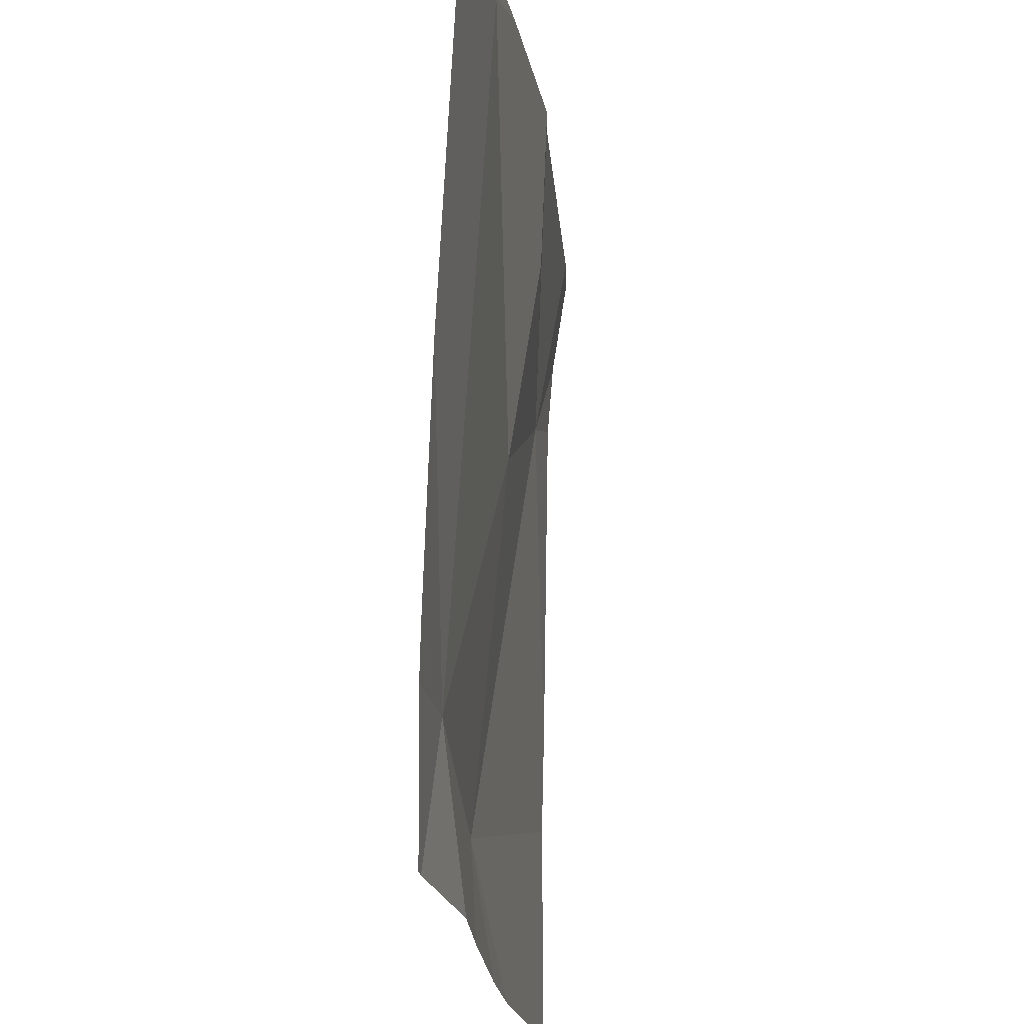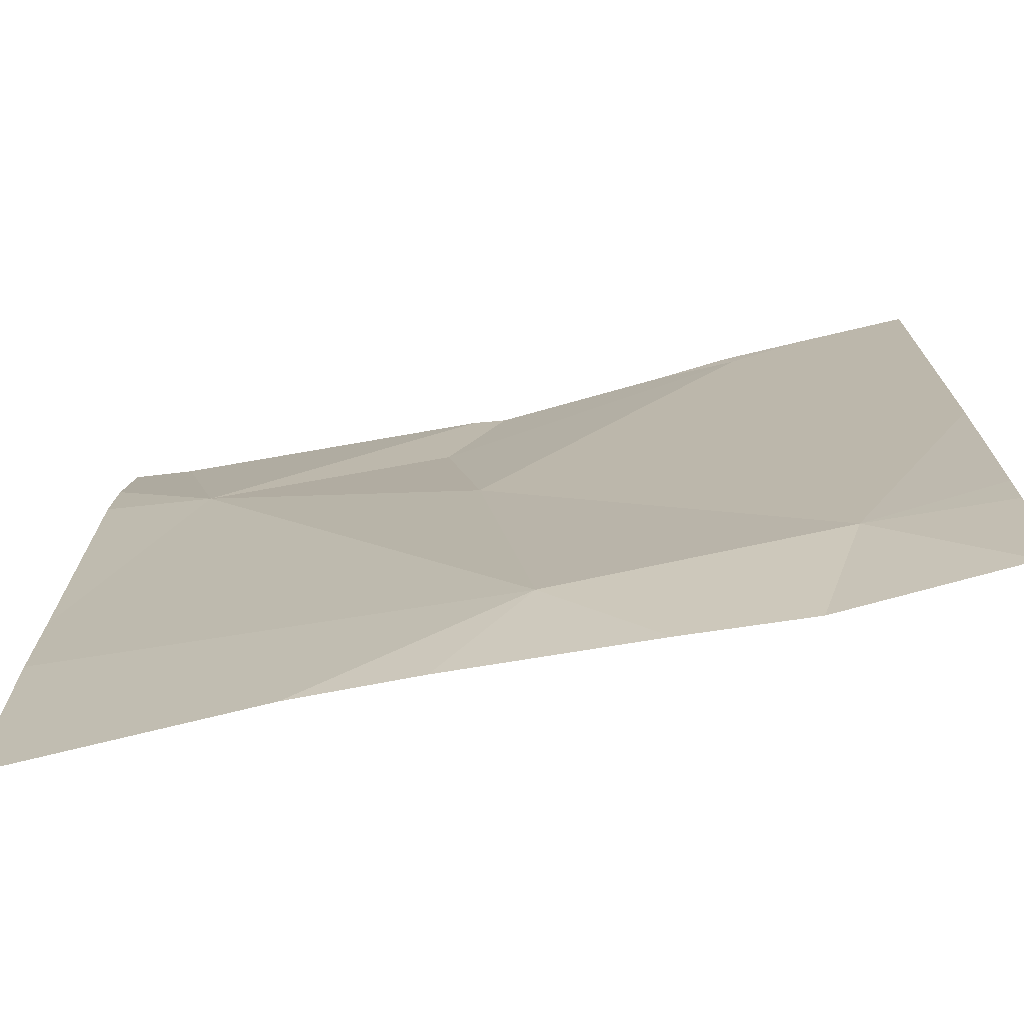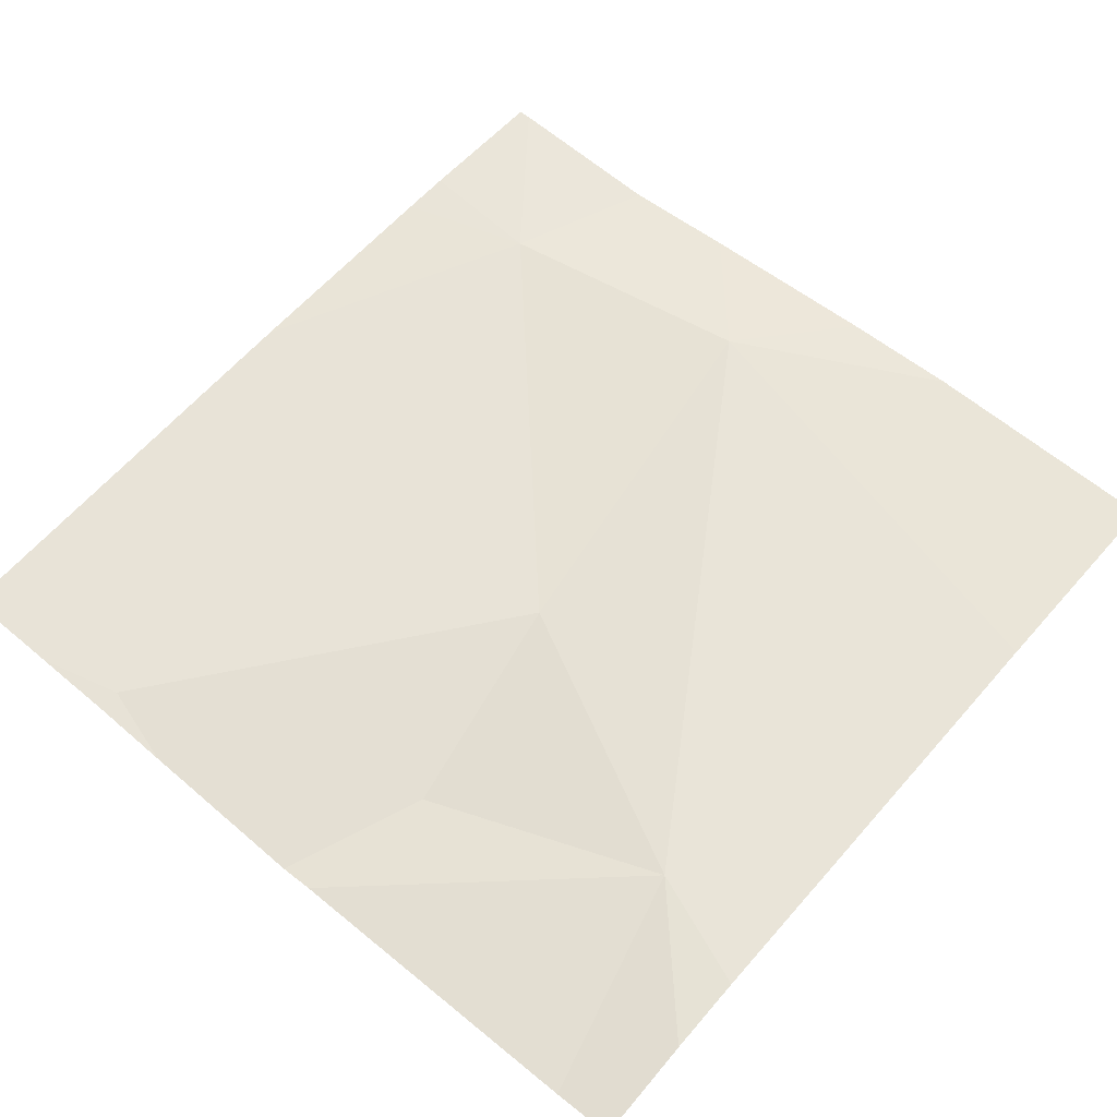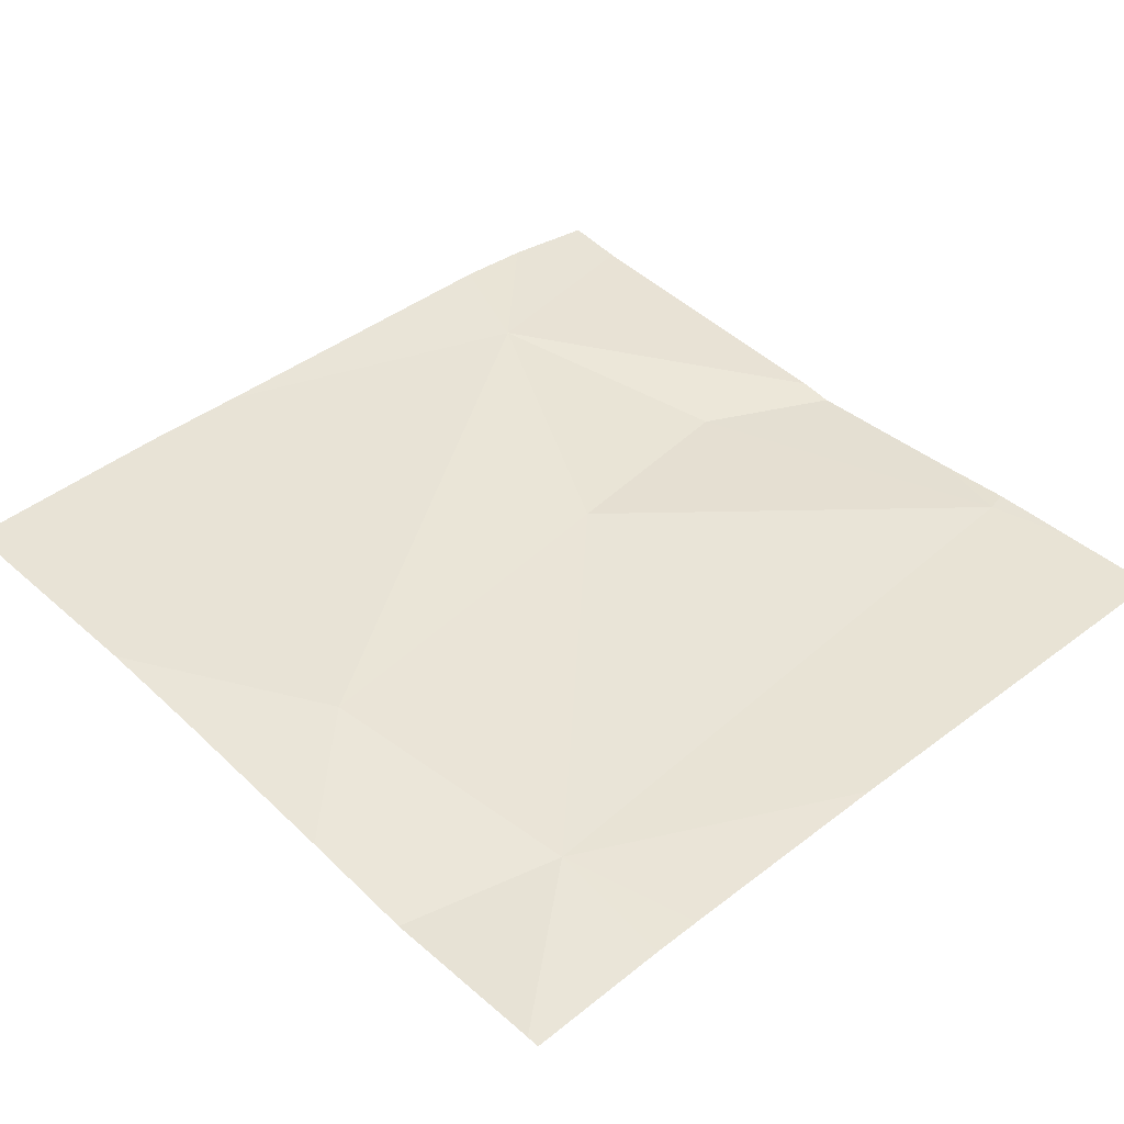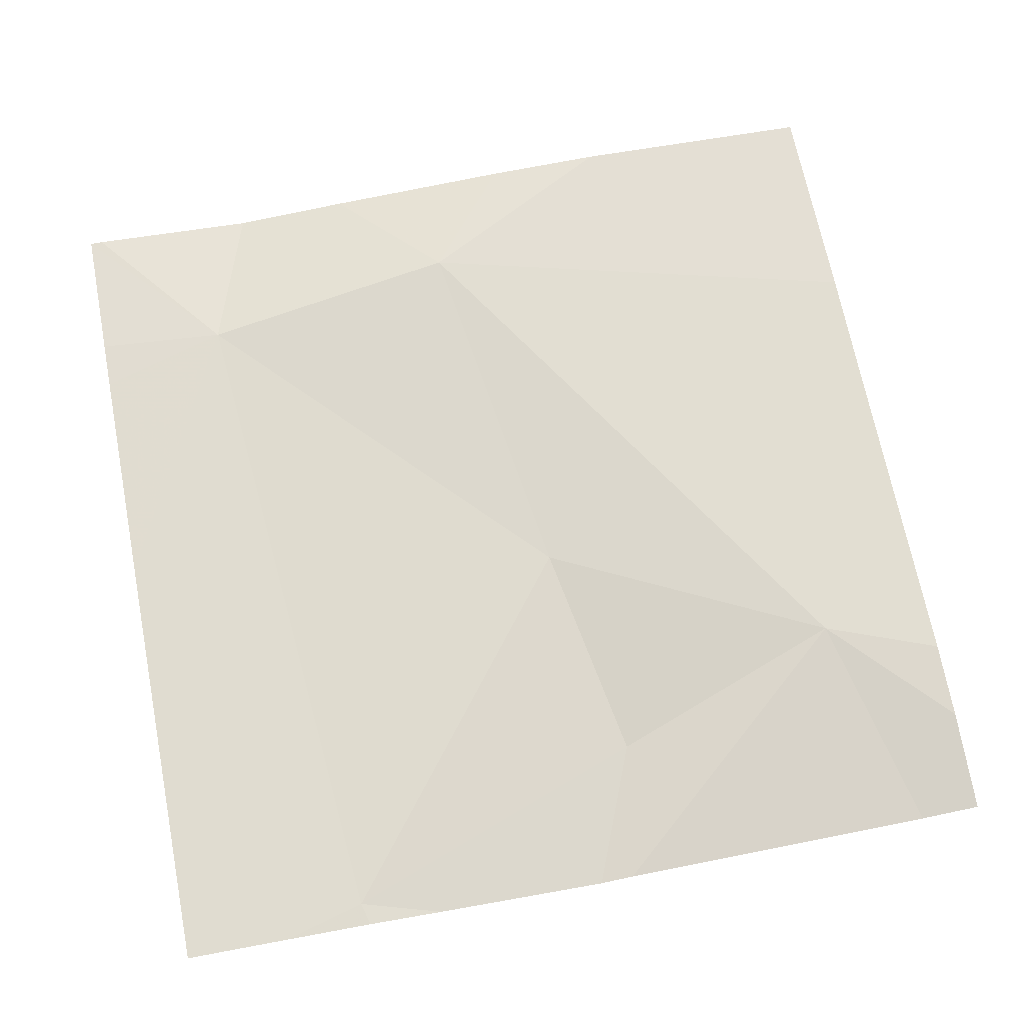
<metadata>
{"format":"obj","ext":"obj","renderer":"f3d","projection":"perspective","resolution":1024,"background":"white","views":[{"elev":-19.9,"azim":96.9,"up":"+Y"},{"elev":-71.6,"azim":12.3,"up":"+Y"},{"elev":58.7,"azim":-139.2,"up":"+Z"},{"elev":43.5,"azim":46.9,"up":"+Z"},{"elev":67.3,"azim":169.1,"up":"+Z"}]}
</metadata>
<code>
v -101.6 247.5 483.2
v -102.2 247.5 483.2
v -101.3 246.7 483.3
v -102.1 247.2 483.3
v -101.3 247 483.3
v -101.8 247.3 483.2
v -101.5 247.5 483.2
v -101.8 247.1 483.3
v -101.8 247.5 483.2
v -102.2 247.5 483.2
v -101.4 246.7 483.3
v -101.7 246.7 483.3
v -101.8 246.5 483.3
v -101.3 246.5 483.3
v -101.5 246.5 483.3
v -101.6 246.5 483.3
v -102.2 247.3 483.3
v -102.2 246.9 483.3
v -102.2 247.4 483.3
v -101.8 247.5 483.2
v -101.5 247.5 483.2
v -102.2 246.8 483.3
v -101.3 246.7 483.3
v -101.3 246.5 483.3
v -101.9 246.5 483.3
v -101.3 246.5 483.3
v -102.2 246.5 483.3
v -102.2 247.5 483.2
v -101.4 247.5 483.2
v -101.3 247.5 483.2
f 10 19 2
f 14 11 24
f 7 6 8
f 6 7 1
f 12 11 8
f 7 8 11
f 21 7 29
f 4 8 6
f 20 6 9
f 11 12 16
f 12 4 18
f 8 4 12
f 3 11 23
f 24 11 26
f 15 11 16
f 7 11 5
f 9 6 1
f 17 4 19
f 18 4 17
f 16 12 13
f 5 11 3
f 19 4 2
f 1 7 21
f 25 22 27
f 22 12 18
f 13 12 25
f 14 23 11
f 29 5 30
f 25 12 22
f 2 4 20
f 26 11 15
f 20 4 6
f 28 19 10
f 29 7 5

</code>
